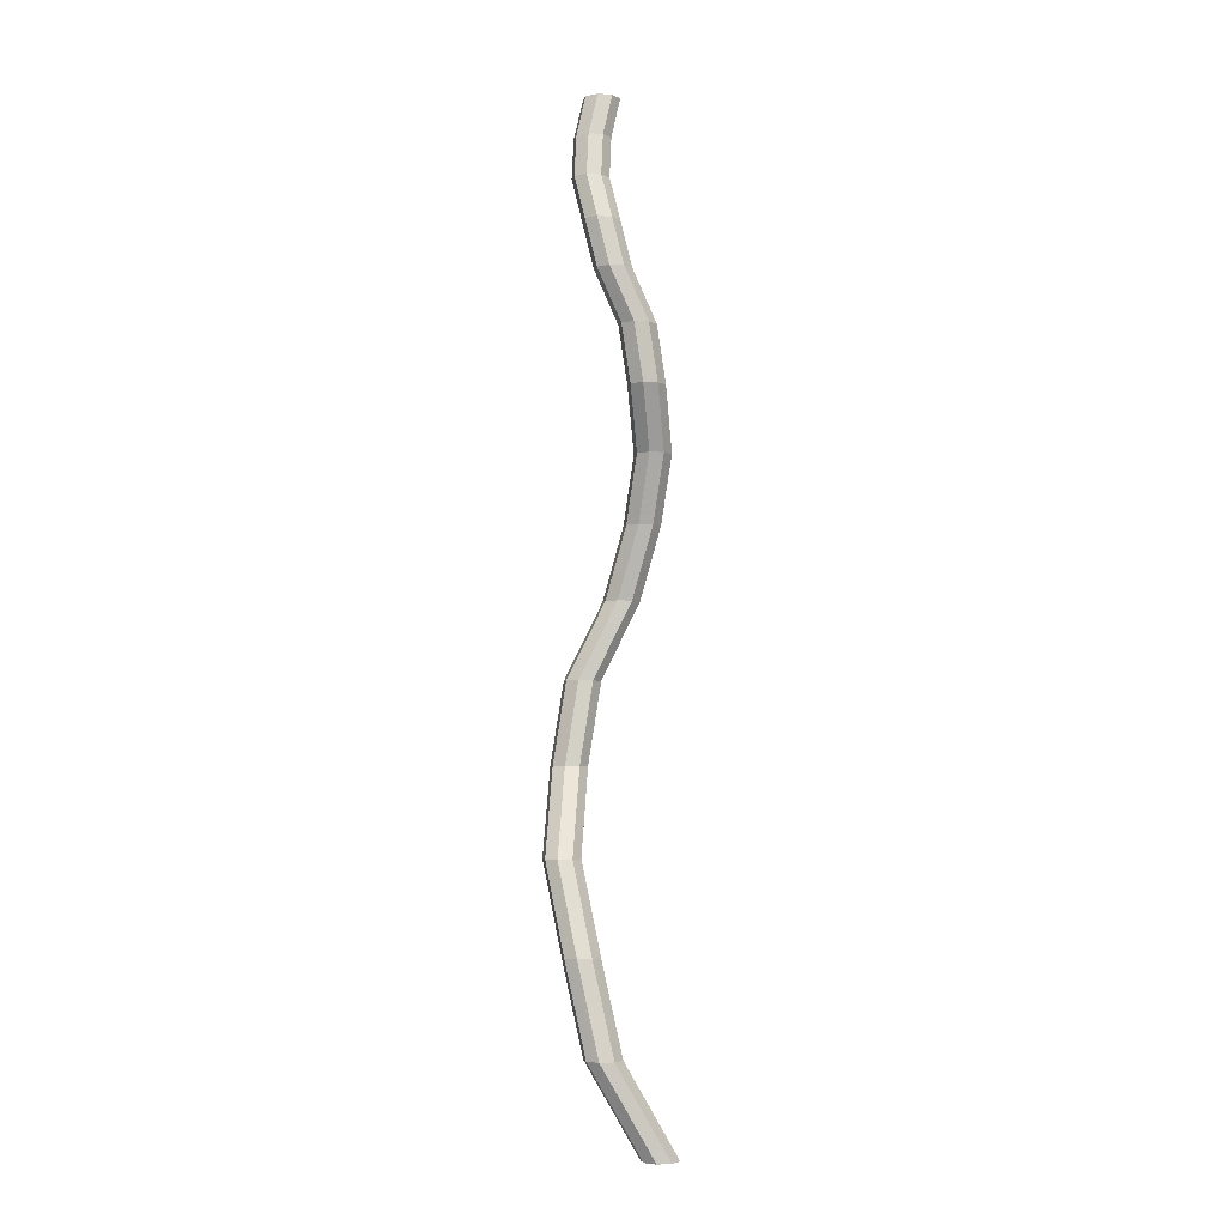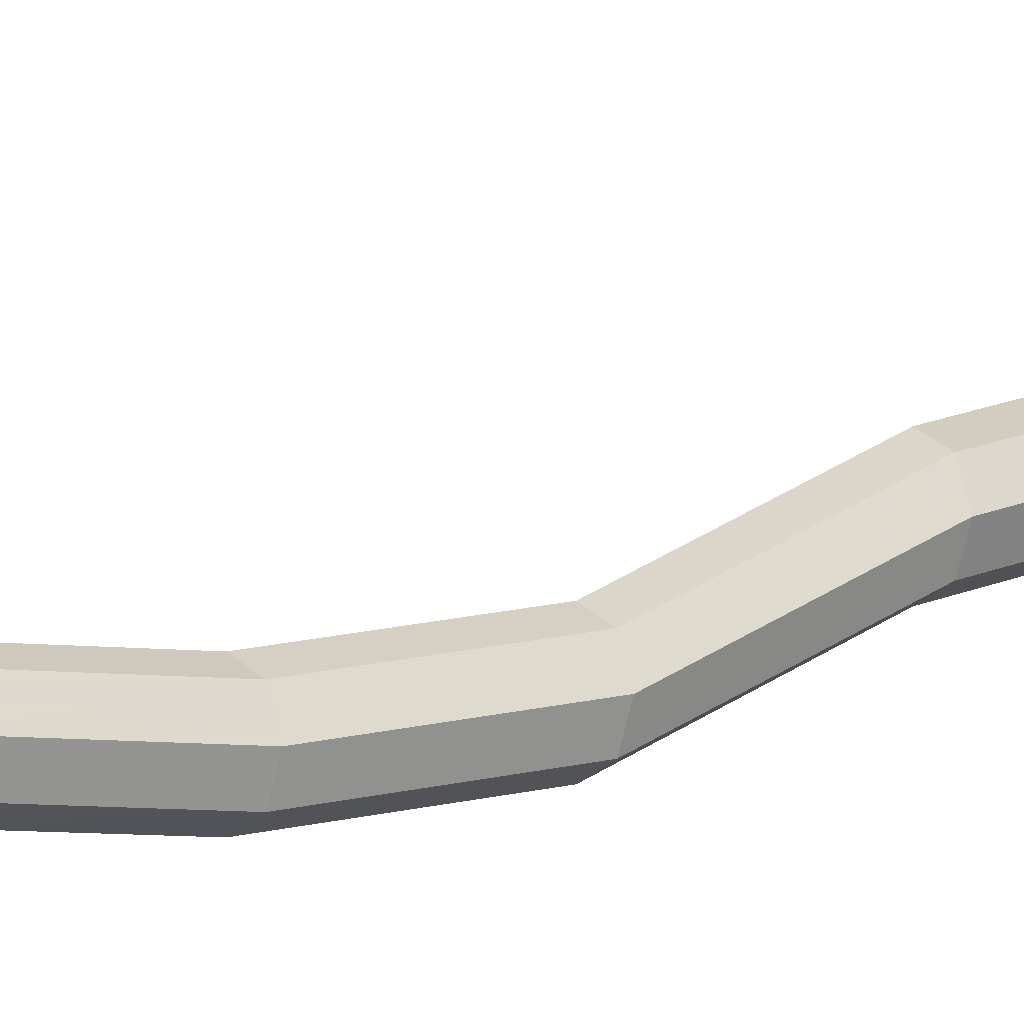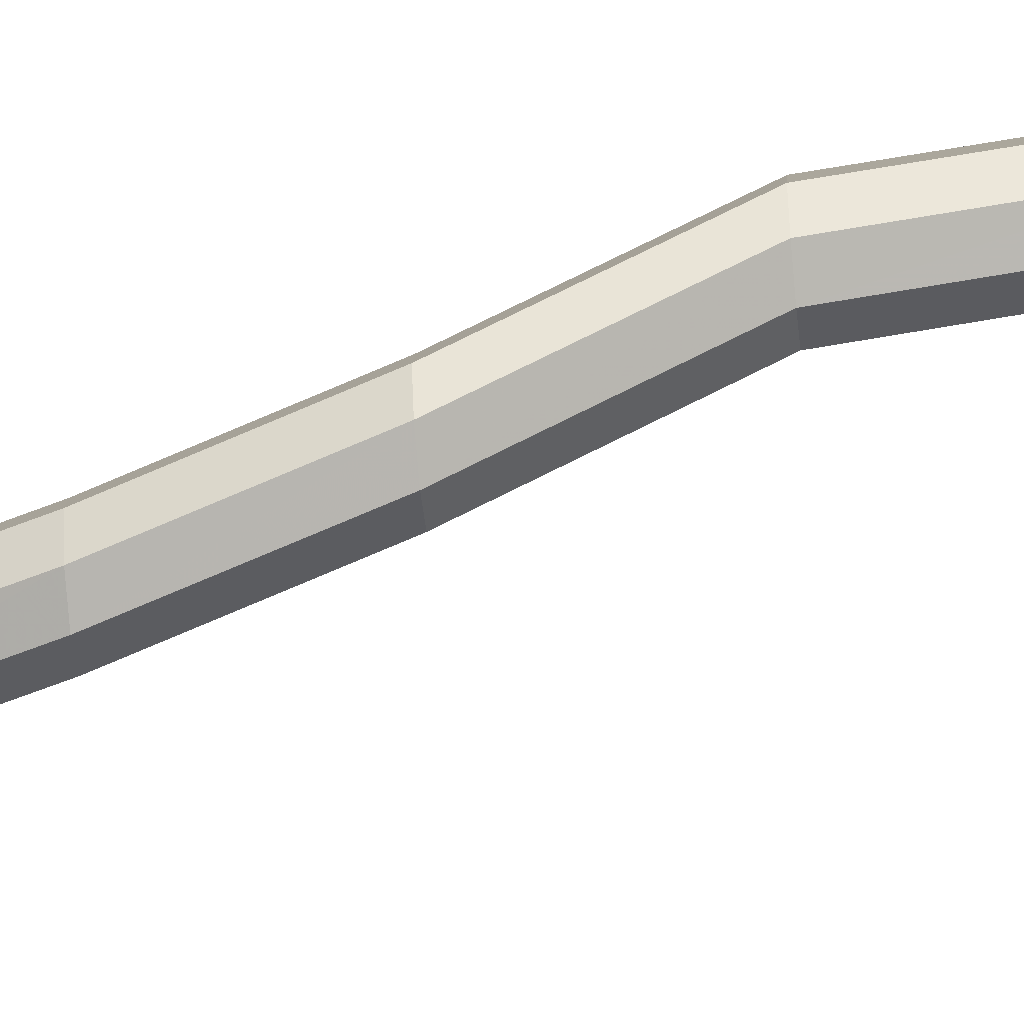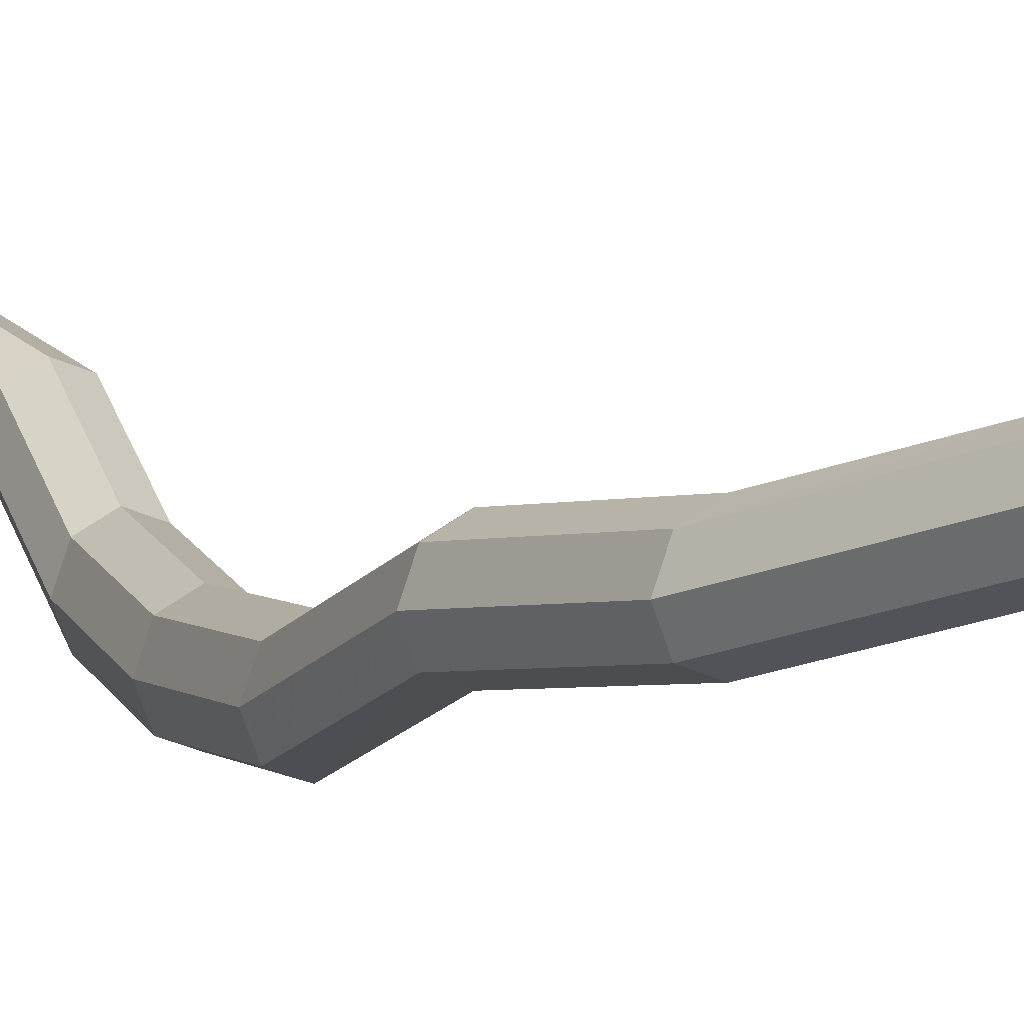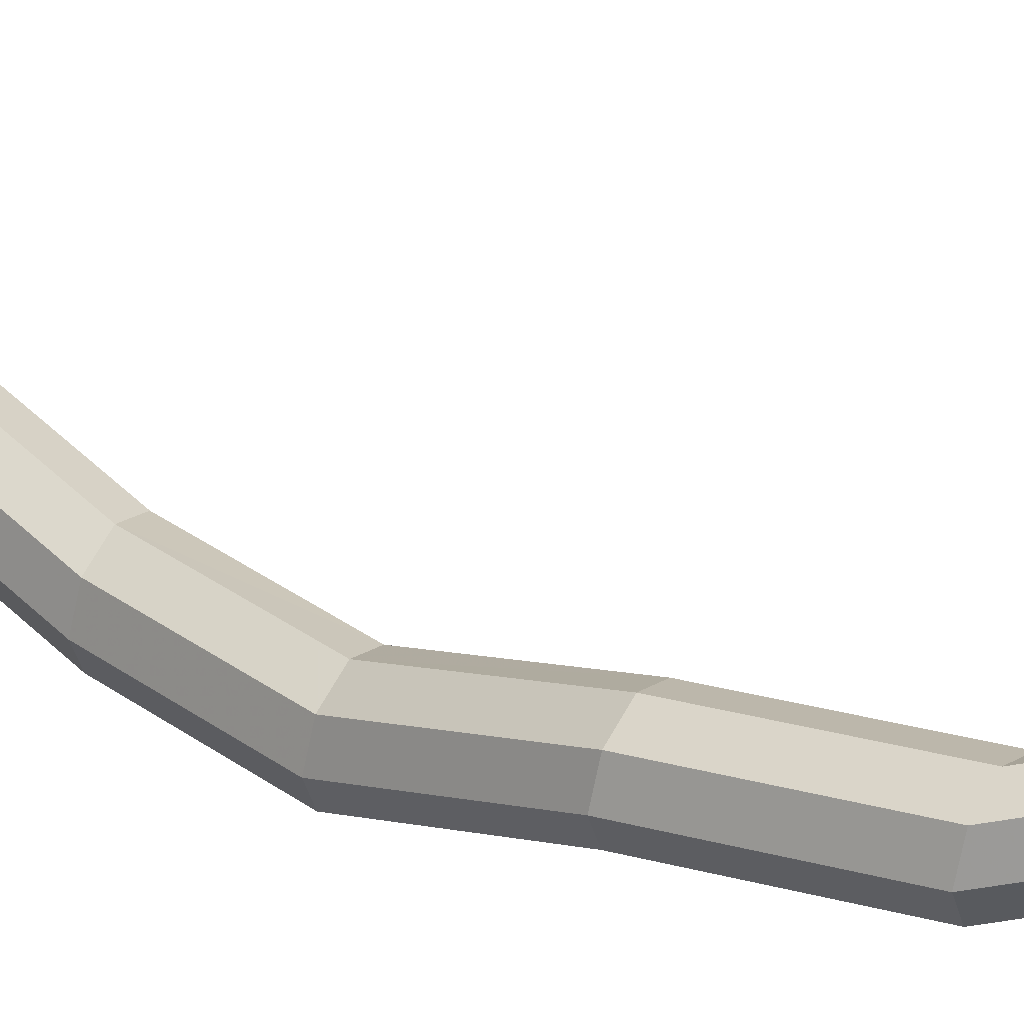
<metadata>
{"format":"obj","ext":"obj","renderer":"f3d","projection":"perspective","resolution":1024,"background":"white","views":[{"elev":-4.1,"azim":56.1,"up":"+Y"},{"elev":0.1,"azim":-128.3,"up":"+Z"},{"elev":-59.0,"azim":-84.7,"up":"+Z"},{"elev":11.5,"azim":-35.6,"up":"+Z"},{"elev":39.0,"azim":-58.3,"up":"+Z"}]}
</metadata>
<code>
v 0.1316 0 -0.0154
v 0.1226 0 0.0063
v 0.101 0 0.0153
v 0.0793 0 0.0063
v 0.0703 0 -0.0154
v 0.0793 0 -0.0371
v 0.101 0 -0.046
v 0.1226 0 -0.0371
v 0.101 0.1522 0.0673
v 0.0921 0.1522 0.089
v 0.0704 0.1522 0.0979
v 0.0487 0.1522 0.089
v 0.0397 0.1522 0.0673
v 0.0487 0.1522 0.0456
v 0.0704 0.1522 0.0367
v 0.0921 0.1522 0.0456
v 0.0675 0.3025 0.085
v 0.0585 0.3025 0.1066
v 0.0368 0.3025 0.1156
v 0.0152 0.3025 0.1066
v 0.0062 0.3025 0.085
v 0.0152 0.3025 0.0633
v 0.0368 0.3025 0.0543
v 0.0585 0.3025 0.0633
v 0.0147 0.4493 0.0864
v 0.0057 0.4493 0.1081
v -0.0159 0.4493 0.117
v -0.0376 0.4493 0.1081
v -0.0466 0.4493 0.0864
v -0.0376 0.4493 0.0647
v -0.0159 0.4493 0.0557
v 0.0057 0.4493 0.0647
v -0.0445 0.591 0.0354
v -0.0535 0.591 0.0571
v -0.0751 0.591 0.0661
v -0.0968 0.591 0.0571
v -0.1058 0.591 0.0354
v -0.0968 0.591 0.0138
v -0.0751 0.591 0.0048
v -0.0535 0.591 0.0138
v -0.0472 0.7262 0.0086
v -0.0562 0.7262 0.0303
v -0.0778 0.7262 0.0393
v -0.0995 0.7262 0.0303
v -0.1085 0.7262 0.0086
v -0.0995 0.7262 -0.0131
v -0.0778 0.7262 -0.022
v -0.0562 0.7262 -0.0131
v -0.0233 0.8538 -0.05
v -0.0323 0.8538 -0.0283
v -0.0539 0.8538 -0.0194
v -0.0756 0.8538 -0.0283
v -0.0846 0.8538 -0.05
v -0.0756 0.8538 -0.0717
v -0.0539 0.8538 -0.0807
v -0.0323 0.8538 -0.0717
v 0.012 0.9731 -0.0662
v 0.003 0.9731 -0.0445
v -0.0187 0.9731 -0.0356
v -0.0403 0.9731 -0.0445
v -0.0493 0.9731 -0.0662
v -0.0403 0.9731 -0.0879
v -0.0187 0.9731 -0.0968
v 0.003 0.9731 -0.0879
v 0.0494 1.084 -0.0612
v 0.0404 1.084 -0.0395
v 0.0187 1.084 -0.0306
v -0.0029 1.084 -0.0395
v -0.0119 1.084 -0.0612
v -0.0029 1.084 -0.0829
v 0.0187 1.084 -0.0919
v 0.0404 1.084 -0.0829
v 0.0843 1.186 -0.0252
v 0.0753 1.186 -0.0035
v 0.0536 1.186 0.0055
v 0.032 1.186 -0.0035
v 0.023 1.186 -0.0252
v 0.032 1.186 -0.0468
v 0.0536 1.186 -0.0558
v 0.0753 1.186 -0.0468
v 0.0846 1.279 -0.0078
v 0.0756 1.279 0.0139
v 0.0539 1.279 0.0229
v 0.0323 1.279 0.0139
v 0.0233 1.279 -0.0078
v 0.0323 1.279 -0.0294
v 0.0539 1.279 -0.0384
v 0.0756 1.279 -0.0294
v 0.0711 1.365 0.0289
v 0.0621 1.365 0.0505
v 0.0405 1.365 0.0595
v 0.0188 1.365 0.0505
v 0.0098 1.365 0.0289
v 0.0188 1.365 0.0072
v 0.0405 1.365 -0.0018
v 0.0621 1.365 0.0072
v 0.0525 1.445 0.0393
v 0.0435 1.445 0.061
v 0.0218 1.445 0.0699
v 0.0001 1.445 0.061
v -0.0088 1.445 0.0393
v 0.0001 1.445 0.0176
v 0.0218 1.445 0.0087
v 0.0435 1.445 0.0176
v 0.0218 1.519 0.0392
v 0.0129 1.519 0.0609
v -0.0088 1.519 0.0698
v -0.0305 1.519 0.0609
v -0.0394 1.519 0.0392
v -0.0305 1.519 0.0175
v -0.0088 1.519 0.0086
v 0.0129 1.519 0.0175
v 0.0056 1.59 0.0251
v -0.0033 1.59 0.0467
v -0.025 1.59 0.0557
v -0.0467 1.59 0.0467
v -0.0557 1.59 0.0251
v -0.0467 1.59 0.0034
v -0.025 1.59 -0.0056
v -0.0033 1.59 0.0034
v 0.0003 1.659 0.0041
v -0.0087 1.659 0.0258
v -0.0304 1.659 0.0348
v -0.052 1.659 0.0258
v -0.061 1.659 0.0041
v -0.052 1.659 -0.0175
v -0.0304 1.659 -0.0265
v -0.0087 1.659 -0.0175
f 1 9 10 2
f 2 10 11 3
f 3 11 12 4
f 4 12 13 5
f 5 13 14 6
f 6 14 15 7
f 7 15 16 8
f 8 16 9 1
f 9 17 18 10
f 10 18 19 11
f 11 19 20 12
f 12 20 21 13
f 13 21 22 14
f 14 22 23 15
f 15 23 24 16
f 16 24 17 9
f 17 25 26 18
f 18 26 27 19
f 19 27 28 20
f 20 28 29 21
f 21 29 30 22
f 22 30 31 23
f 23 31 32 24
f 24 32 25 17
f 25 33 34 26
f 26 34 35 27
f 27 35 36 28
f 28 36 37 29
f 29 37 38 30
f 30 38 39 31
f 31 39 40 32
f 32 40 33 25
f 33 41 42 34
f 34 42 43 35
f 35 43 44 36
f 36 44 45 37
f 37 45 46 38
f 38 46 47 39
f 39 47 48 40
f 40 48 41 33
f 41 49 50 42
f 42 50 51 43
f 43 51 52 44
f 44 52 53 45
f 45 53 54 46
f 46 54 55 47
f 47 55 56 48
f 48 56 49 41
f 49 57 58 50
f 50 58 59 51
f 51 59 60 52
f 52 60 61 53
f 53 61 62 54
f 54 62 63 55
f 55 63 64 56
f 56 64 57 49
f 57 65 66 58
f 58 66 67 59
f 59 67 68 60
f 60 68 69 61
f 61 69 70 62
f 62 70 71 63
f 63 71 72 64
f 64 72 65 57
f 65 73 74 66
f 66 74 75 67
f 67 75 76 68
f 68 76 77 69
f 69 77 78 70
f 70 78 79 71
f 71 79 80 72
f 72 80 73 65
f 73 81 82 74
f 74 82 83 75
f 75 83 84 76
f 76 84 85 77
f 77 85 86 78
f 78 86 87 79
f 79 87 88 80
f 80 88 81 73
f 81 89 90 82
f 82 90 91 83
f 83 91 92 84
f 84 92 93 85
f 85 93 94 86
f 86 94 95 87
f 87 95 96 88
f 88 96 89 81
f 89 97 98 90
f 90 98 99 91
f 91 99 100 92
f 92 100 101 93
f 93 101 102 94
f 94 102 103 95
f 95 103 104 96
f 96 104 97 89
f 97 105 106 98
f 98 106 107 99
f 99 107 108 100
f 100 108 109 101
f 101 109 110 102
f 102 110 111 103
f 103 111 112 104
f 104 112 105 97
f 105 113 114 106
f 106 114 115 107
f 107 115 116 108
f 108 116 117 109
f 109 117 118 110
f 110 118 119 111
f 111 119 120 112
f 112 120 113 105
f 113 121 122 114
f 114 122 123 115
f 115 123 124 116
f 116 124 125 117
f 117 125 126 118
f 118 126 127 119
f 119 127 128 120
f 120 128 121 113

</code>
